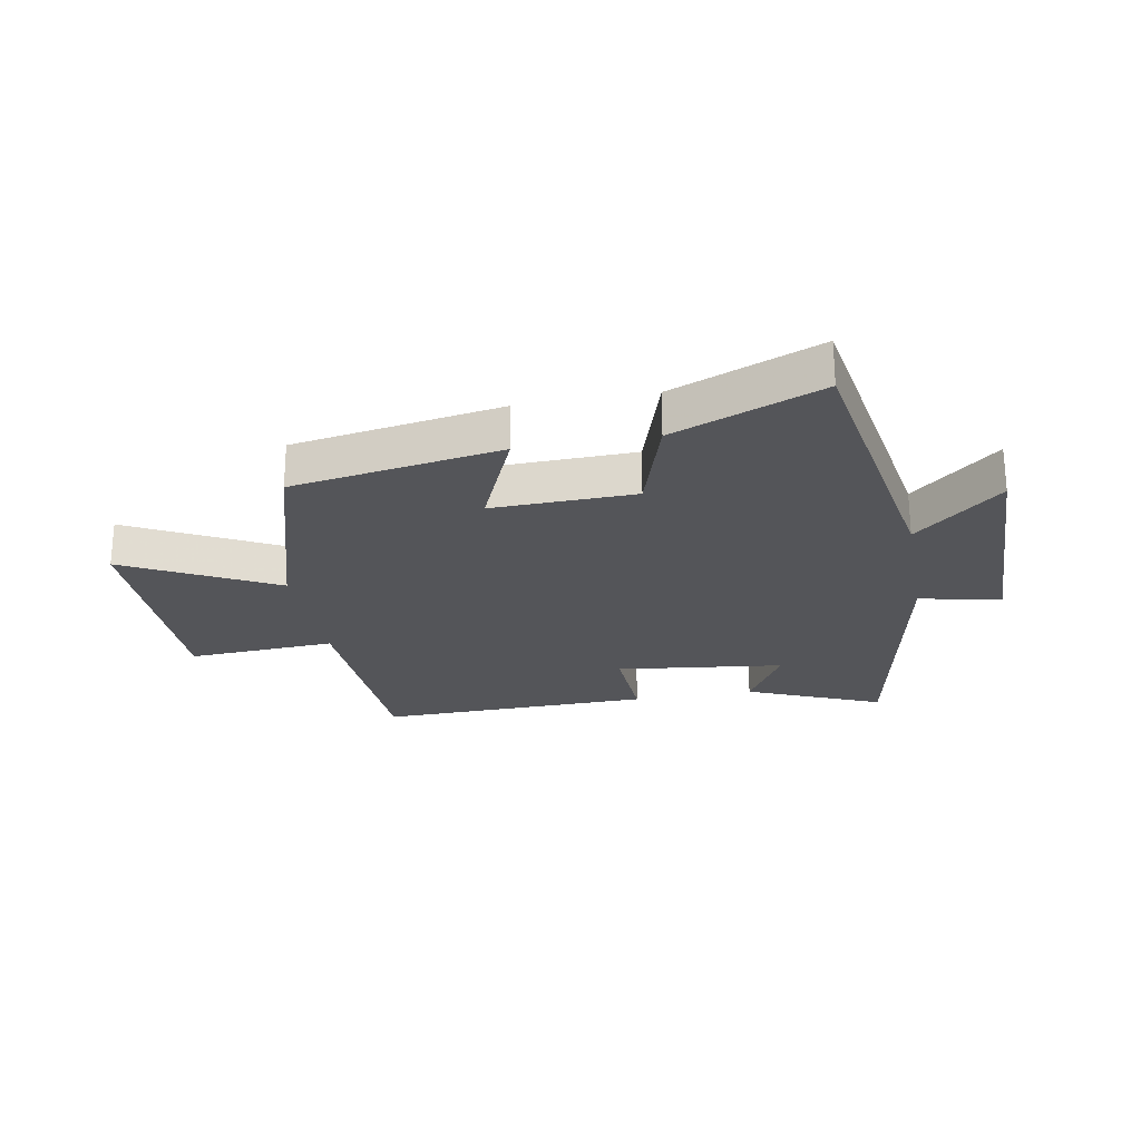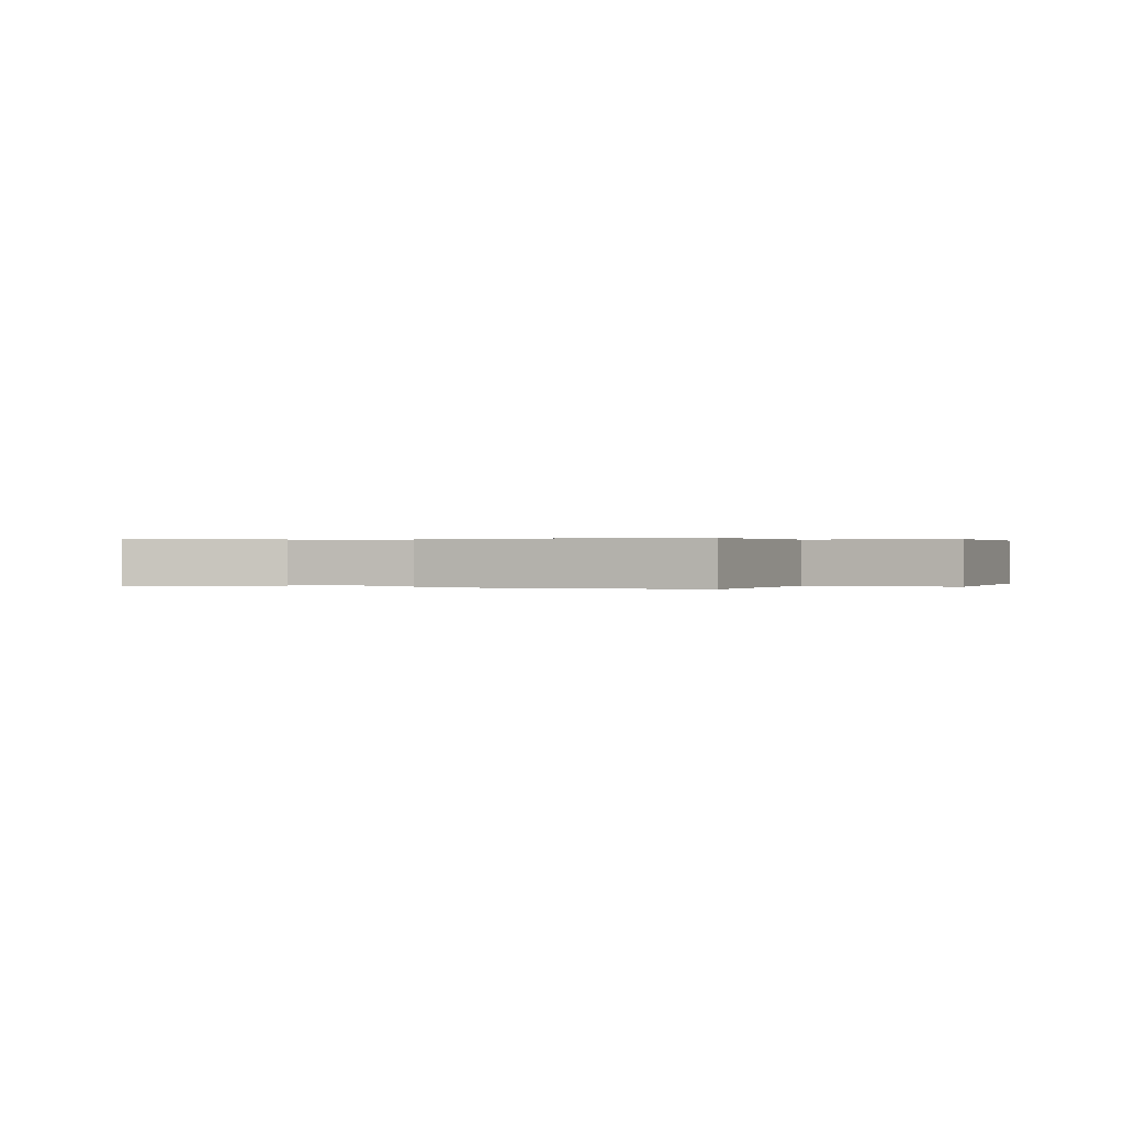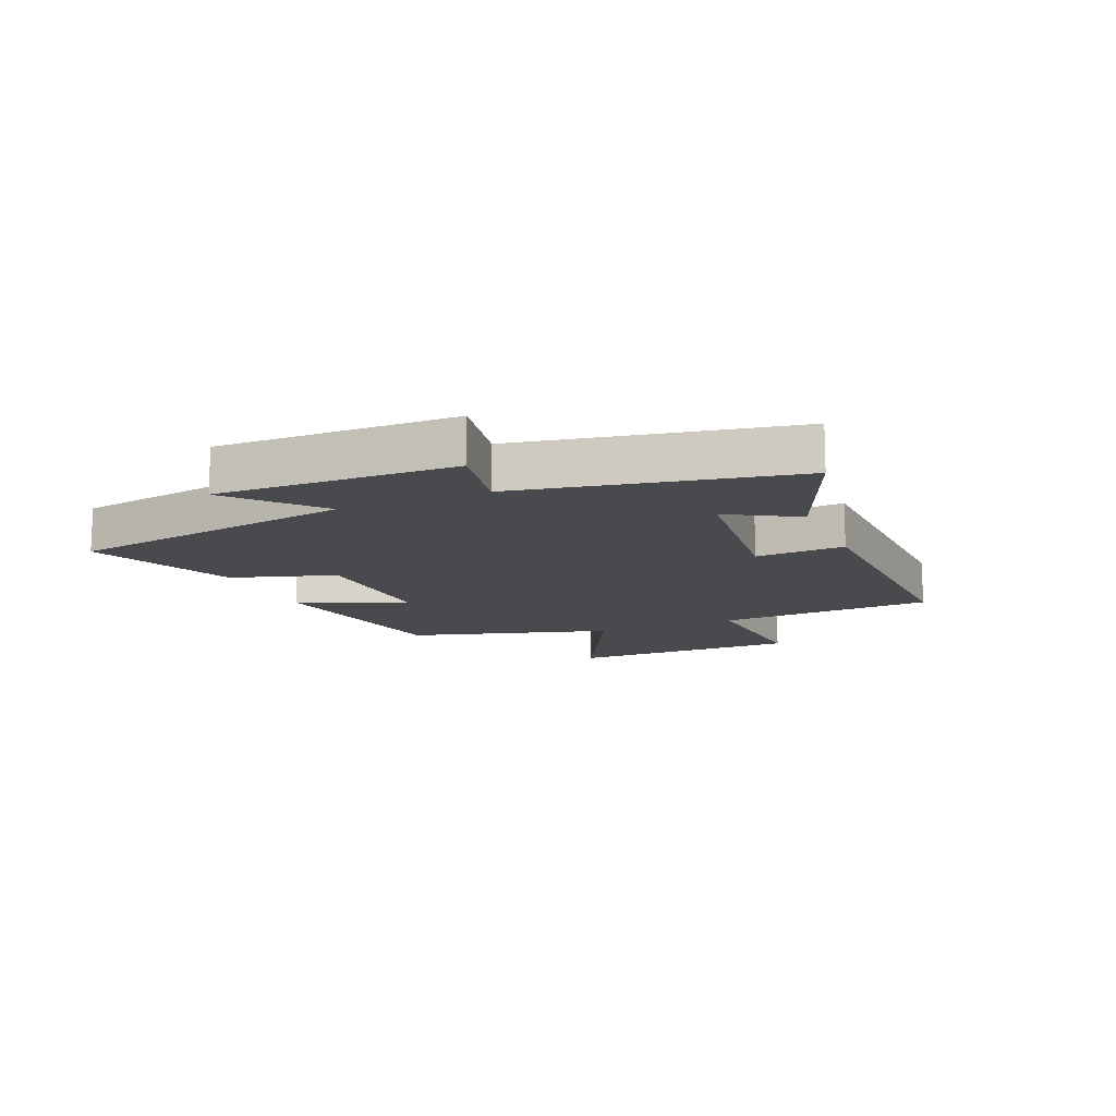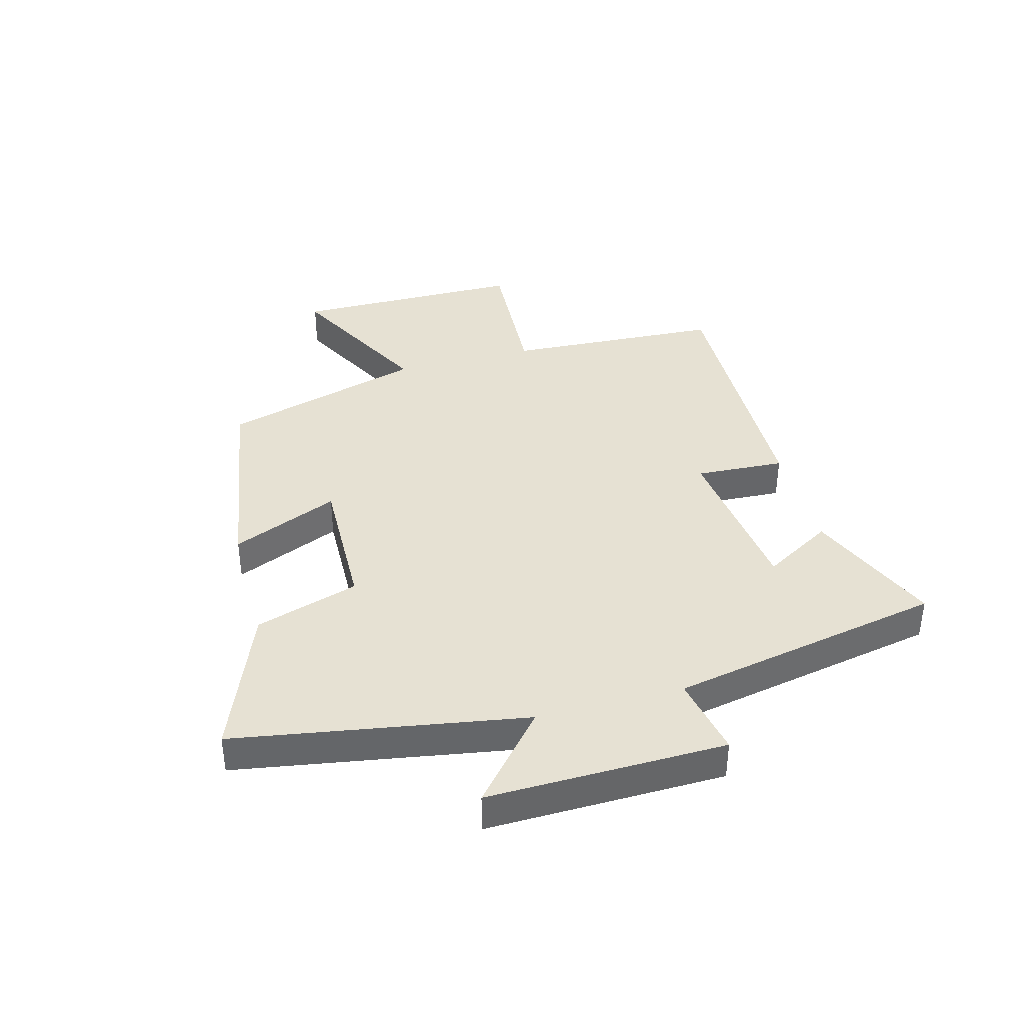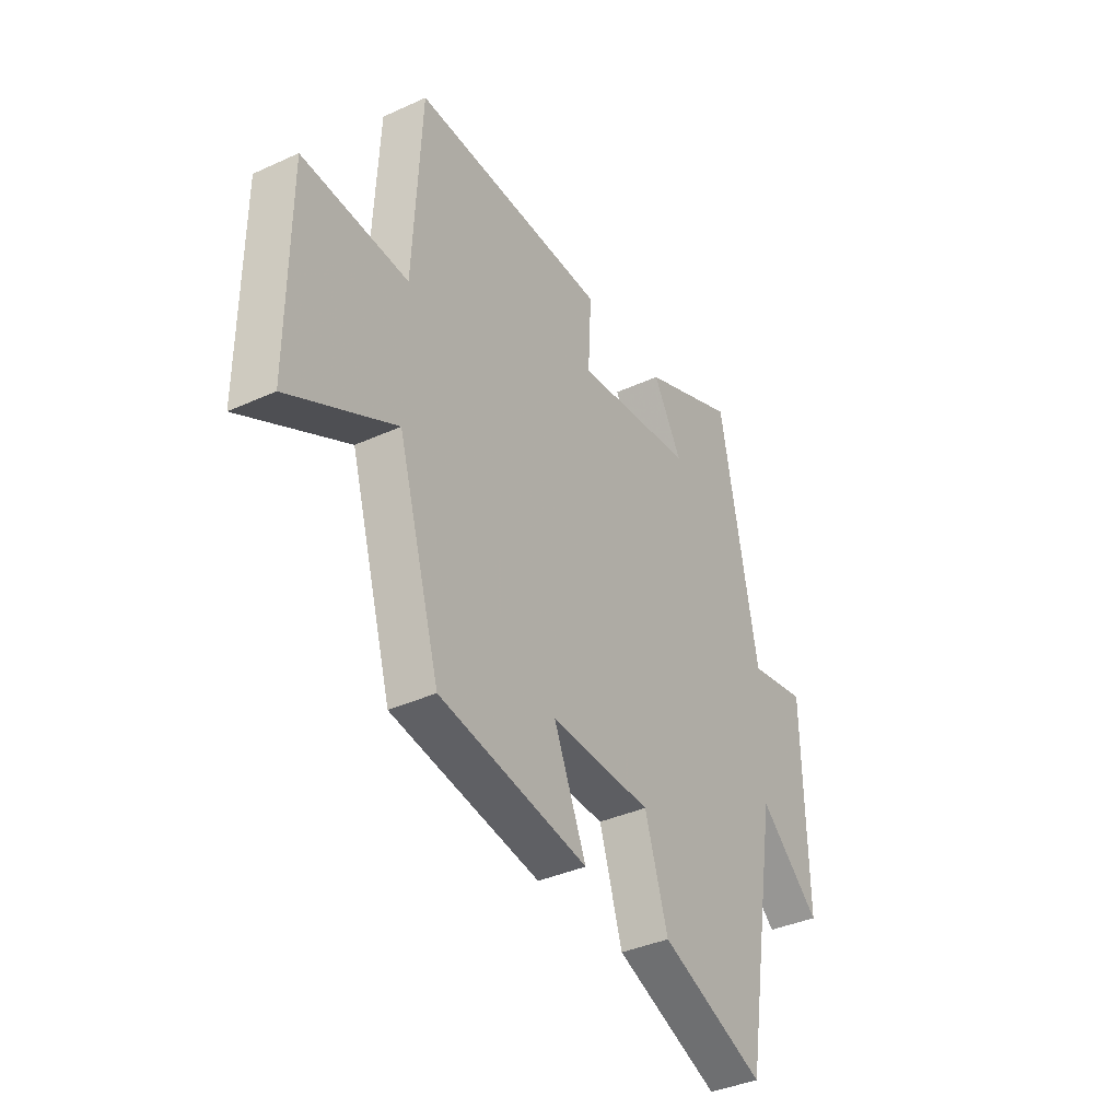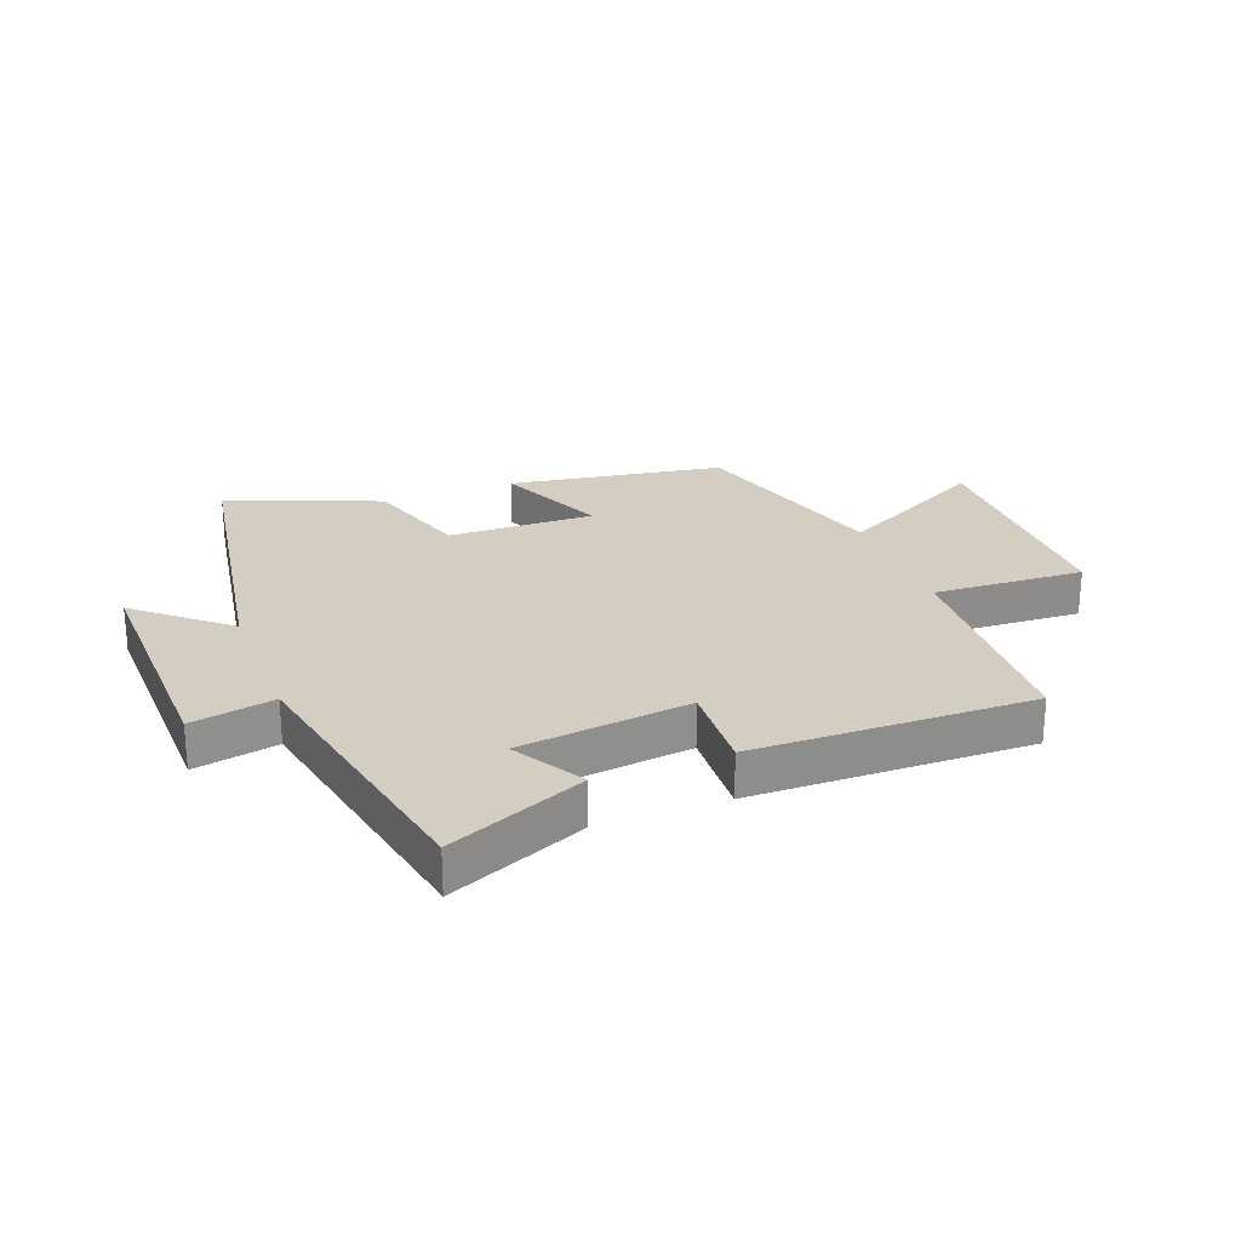
<metadata>
{"format":"obj","ext":"obj","renderer":"f3d","projection":"perspective","resolution":1024,"background":"white","views":[{"elev":-24.6,"azim":-169.6,"up":"+Y"},{"elev":0.2,"azim":21.5,"up":"+Y"},{"elev":-13.1,"azim":-66.6,"up":"+Y"},{"elev":38.7,"azim":-105.1,"up":"+Y"},{"elev":-37.3,"azim":120.4,"up":"+Z"},{"elev":25.2,"azim":-21.0,"up":"+Y"}]}
</metadata>
<code>
v -0.419 0.07 -0.599
v -0.5 0.07 -0.113
v -0.645 0.07 -0.238
v -0.637 0.07 0.162
v -0.5 0.07 0.135
v -0.41 0.07 0.595
v -0.185 0.07 0.5
v -0.253 0.07 0.384
v 0.029 0.07 0.35
v 0.021 0.07 0.5
v 0.481 0.07 0.509
v 0.5 0.07 0.144
v 0.748 0.07 0.158
v 0.75 0.07 -0.232
v 0.5 0.07 -0.102
v 0.4 0.07 -0.442
v 0.048 0.07 -0.5
v 0.125 0.07 -0.32
v -0.115 0.07 -0.326
v -0.17 0.07 -0.5
v -0.419 0 -0.599
v -0.5 0 -0.113
v -0.645 0 -0.238
v -0.637 0 0.162
v -0.5 0 0.135
v -0.41 0 0.595
v -0.185 0 0.5
v -0.253 0 0.384
v 0.029 0 0.35
v 0.021 0 0.5
v 0.481 0 0.509
v 0.5 0 0.144
v 0.748 0 0.158
v 0.75 0 -0.232
v 0.5 0 -0.102
v 0.4 0 -0.442
v 0.048 0 -0.5
v 0.125 0 -0.32
v -0.115 0 -0.326
v -0.17 0 -0.5
f 19 20 1 2
f 18 19 2
f 15 16 17 18
f 15 18 2
f 12 13 14 15
f 11 12 15
f 10 11 15
f 9 10 15
f 8 9 15 2
f 5 6 7 8
f 5 8 2 3
f 3 4 5
f 22 21 40 39
f 22 39 38
f 38 37 36 35
f 22 38 35
f 35 34 33 32
f 35 32 31
f 35 31 30
f 35 30 29
f 22 35 29 28
f 28 27 26 25
f 23 22 28 25
f 25 24 23
f 1 21 22 2
f 2 22 23 3
f 3 23 24 4
f 4 24 25 5
f 5 25 26 6
f 6 26 27 7
f 7 27 28 8
f 8 28 29 9
f 9 29 30 10
f 10 30 31 11
f 11 31 32 12
f 12 32 33 13
f 13 33 34 14
f 14 34 35 15
f 15 35 36 16
f 16 36 37 17
f 17 37 38 18
f 18 38 39 19
f 19 39 40 20
f 20 40 21 1

</code>
